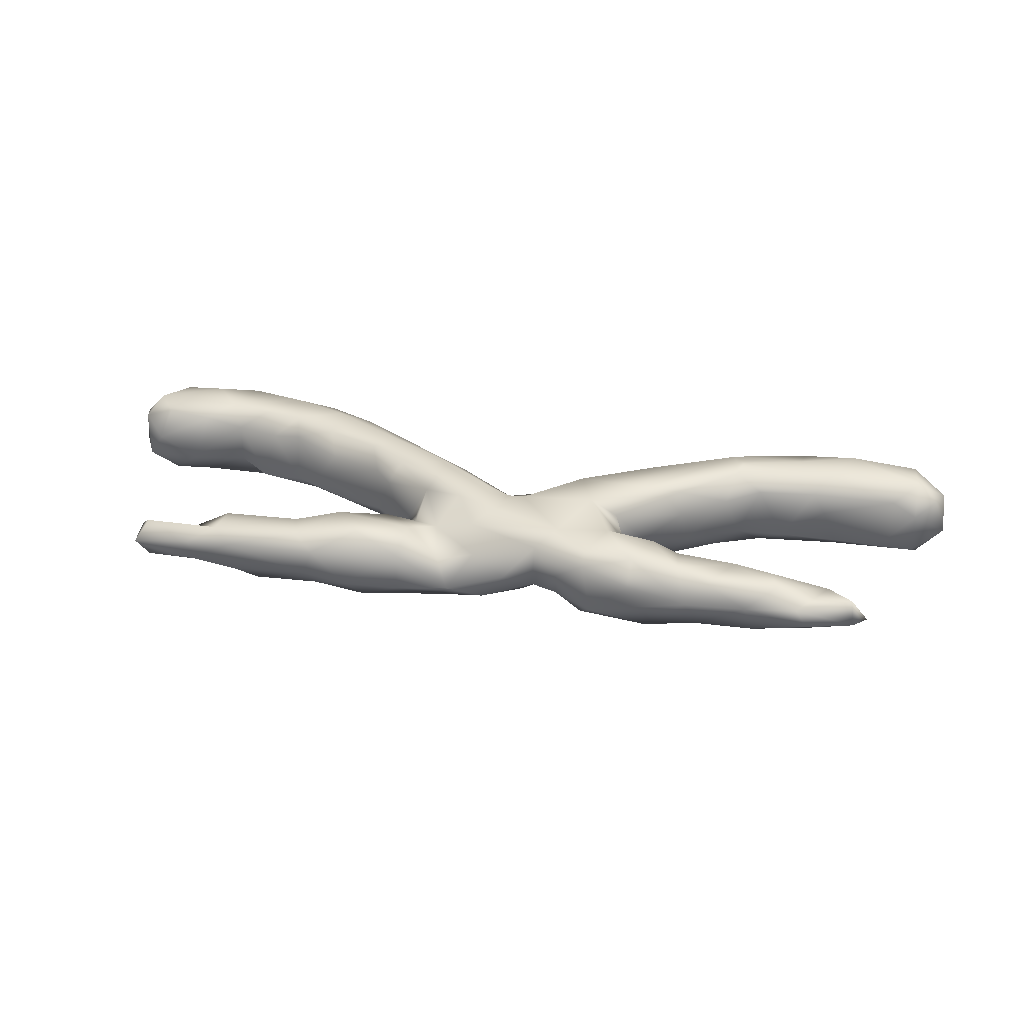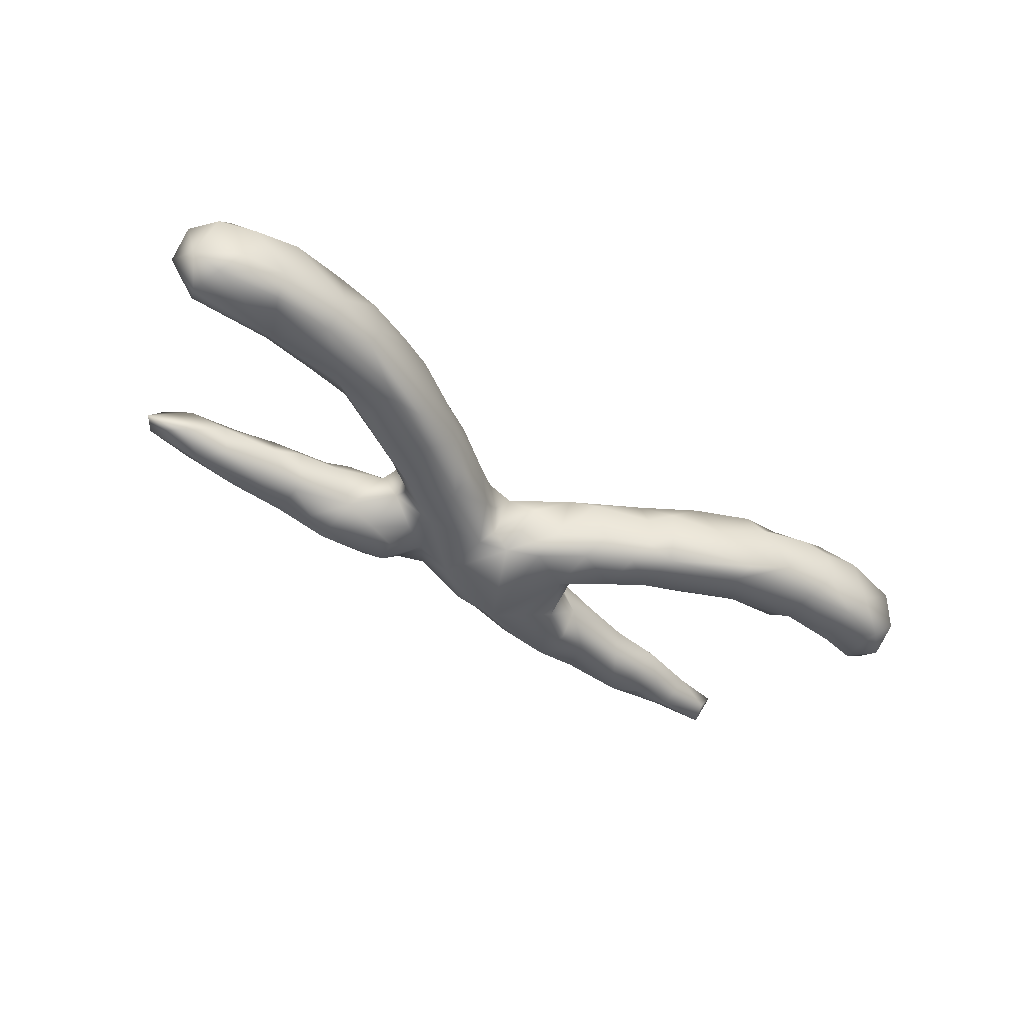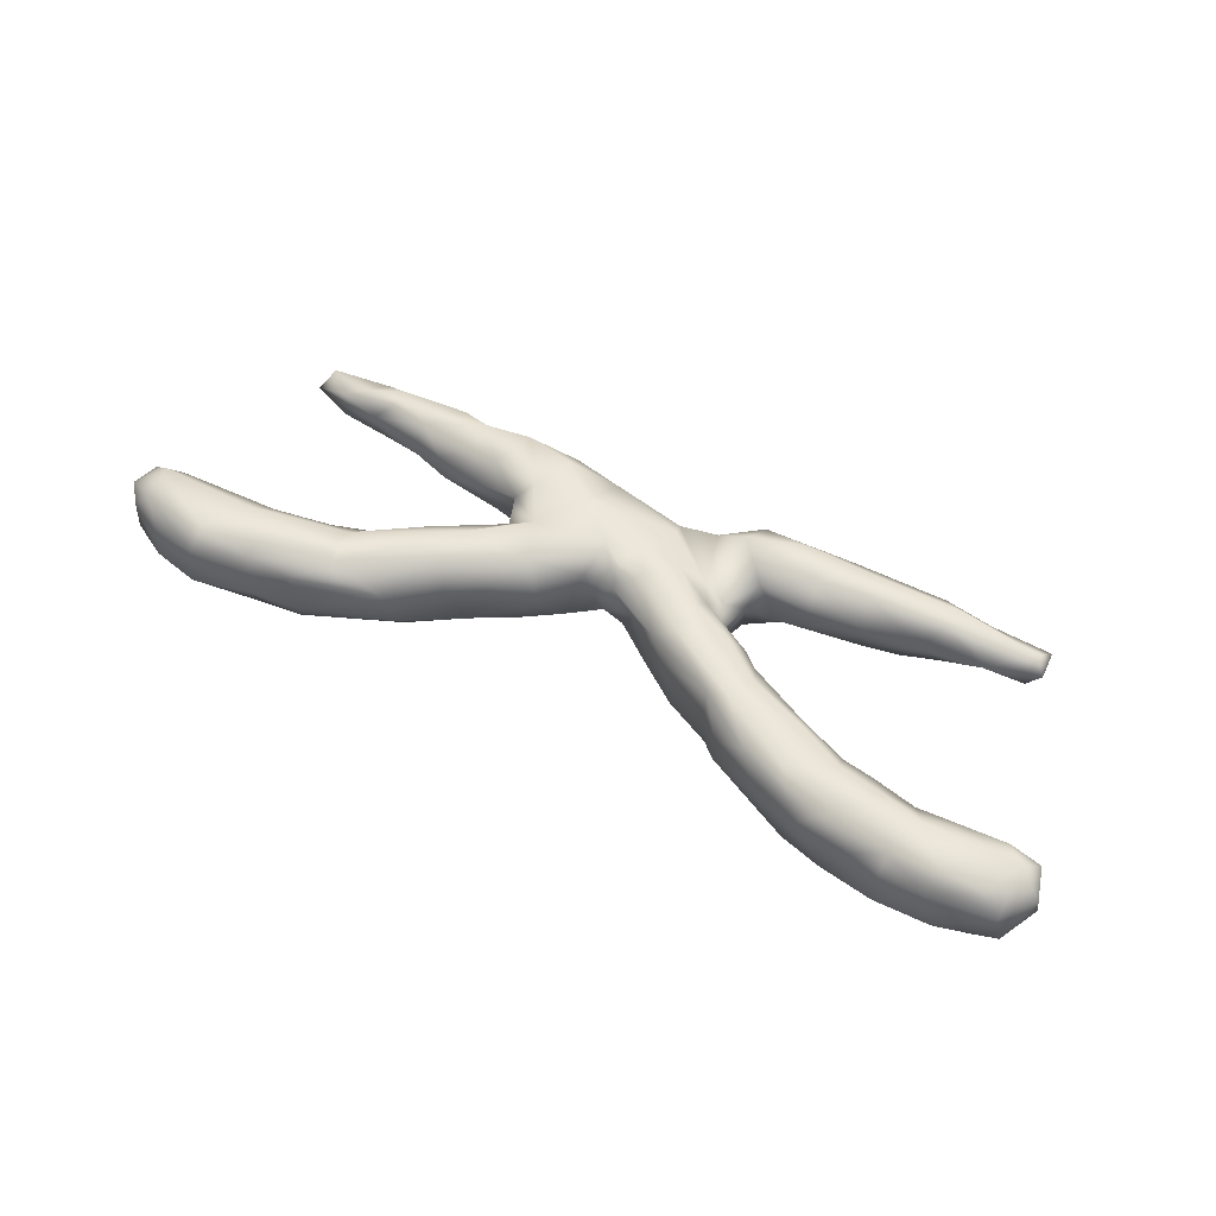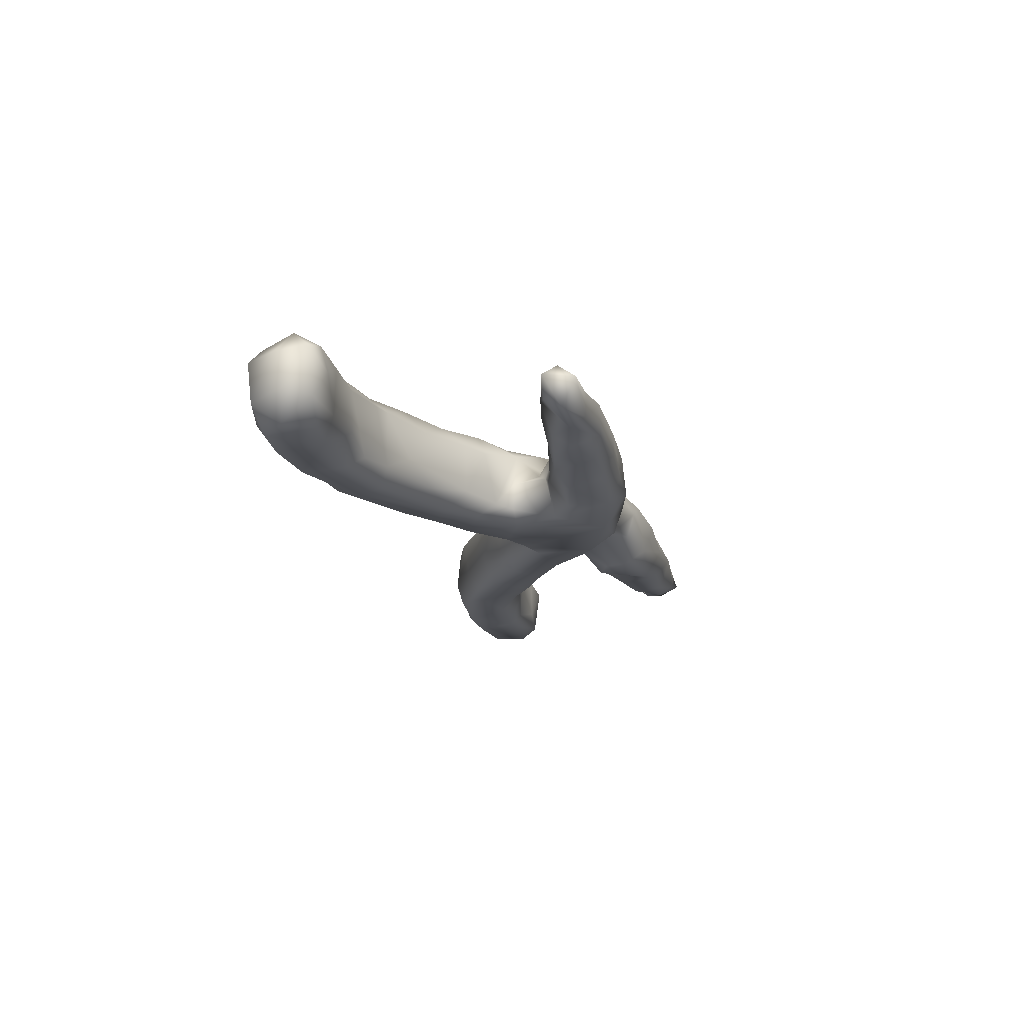
<metadata>
{"format":"obj","ext":"obj","renderer":"f3d","projection":"perspective","resolution":1024,"background":"white","views":[{"elev":32.9,"azim":-167.7,"up":"+Z"},{"elev":-47.4,"azim":-36.1,"up":"+Z"},{"elev":53.9,"azim":28.7,"up":"+Z"},{"elev":-16.6,"azim":103.1,"up":"+Z"}]}
</metadata>
<code>
v 0.8855 -0.1728 -0.02834
v 0.8497 -0.2432 -0.04121
v 0.8652 -0.1405 0.05021
v 0.8838 -0.1942 0.03417
v 0.8618 -0.1305 -0.04005
v 0.8488 -0.1893 -0.08021
v 0.8396 -0.256 0.03661
v 0.8065 -0.141 -0.07618
v 0.8032 -0.2449 0.07265
v 0.7435 -0.2735 -0.04161
v 0.8036 -0.2335 -0.08324
v 0.8281 -0.1171 0.01102
v 0.8071 -0.1391 0.06941
v 0.8393 -0.1761 0.08355
v 0.7295 -0.1559 -0.07988
v 0.7219 -0.1395 0.06121
v 0.7154 -0.2465 -0.08197
v 0.723 -0.2772 0.0468
v 0.6417 -0.2781 0.02815
v 0.7229 -0.2391 0.08125
v 0.7582 -0.1295 -0.03903
v 0.672 -0.1764 0.08226
v 0.6395 -0.276 -0.04332
v 0.6433 -0.254 0.07741
v 0.6069 -0.2382 -0.08466
v 0.6103 -0.1636 -0.08333
v 0.6448 -0.1342 -0.02992
v 0.6443 -0.1362 0.04749
v 0.5859 -0.266 0.04596
v 0.5866 -0.1578 0.08227
v 0.5394 -0.2263 0.08141
v 0.7286 0.225 0.01634
v 0.537 -0.2557 -0.05377
v 0.7024 0.2225 -0.01933
v 0.5586 -0.1179 0.04734
v 0.5929 -0.1265 -0.0609
v 0.4502 -0.1868 -0.08398
v 0.6074 0.277 -0.02067
v 0.4576 -0.2313 0.067
v 0.4789 -0.2501 0.0269
v 0.4738 -0.129 -0.08064
v 0.5086 -0.1112 -0.0512
v 0.4261 -0.1867 0.08227
v 0.5112 -0.1473 0.0826
v 0.7241 0.2835 0.009008
v 0.7097 0.2555 -0.03806
v 0.3864 -0.2105 0.000436
v 0.6293 0.202 0.004349
v 0.7054 0.2481 0.03919
v 0.4536 -0.2237 -0.07411
v 0.4206 -0.1045 0.08365
v 0.5033 -0.1135 0.05405
v 0.6105 0.2793 0.02084
v 0.5212 0.1807 0.01312
v 0.6131 0.2508 -0.04139
v 0.5524 0.2068 -0.03262
v 0.4055 -0.06746 0.04385
v 0.353 -0.1832 0.0693
v 0.5144 0.2871 -0.02604
v 0.5223 0.2867 0.02969
v 0.5448 0.2145 0.05663
v 0.5561 0.2619 0.0514
v 0.5378 0.2413 -0.04954
v 0.4005 0.2087 0.0587
v 0.4125 0.1817 -0.05022
v 0.4815 0.1966 -0.05158
v 0.4713 0.2659 -0.05512
v 0.3834 -0.06241 -0.05855
v 0.3142 -0.06118 0.08363
v 0.2933 -0.1648 -0.036
v 0.2941 -0.1686 0.02832
v 0.3065 -0.0524 -0.07988
v 0.4472 -0.08482 -0.0192
v 0.3668 0.2845 -0.01694
v 0.2602 -0.1315 -0.04997
v 0.4163 0.1691 0.01272
v 0.3033 -0.1397 -0.07949
v 0.252 -0.1144 0.07457
v 0.2955 -0.01906 0.0516
v 0.3483 0.2819 0.0336
v 0.294 -0.0163 -0.04061
v 0.2571 -0.1338 0.01996
v 0.387 0.2575 0.05545
v 0.3199 0.1516 0.02219
v 0.3239 0.1928 -0.06151
v 0.2327 0.02712 -0.05016
v 0.2892 -0.1107 0.084
v 0.2656 0.1429 -0.02625
v 0.2625 0.0117 0.04375
v 0.2373 -0.09423 -0.08018
v 0.2418 -0.008851 -0.0792
v 0.2378 -0.006634 0.08528
v 0.151 -0.04619 -0.08032
v 0.1677 0.05377 0.06484
v 0.1528 -0.08447 0.04208
v 0.3485 0.2654 -0.04961
v 0.3154 0.1855 0.07265
v 0.263 0.1789 -0.07475
v 0.1725 -0.09188 -0.04693
v 0.1573 0.05328 -0.07819
v 0.1499 0.02841 0.08641
v 0.08964 -0.03525 -0.0427
v 0.2253 0.1436 0.05274
v 0.1879 0.05217 -0.0511
v 0.1122 -0.04788 0.06111
v 0.1923 0.05502 -0.000975
v 0.2115 0.1222 0.000393
v 0.2623 0.2472 0.07357
v 0.2824 0.2827 -0.03208
v 0.1997 0.1386 -0.07654
v 0.1785 0.1017 0.01618
v 0.1478 -0.03306 0.08542
v 0.04975 -0.00758 0.02857
v 0.175 0.2763 -0.03181
v 0.08958 0.09183 0.08538
v 0.164 0.2107 0.07329
v 0.07311 0.01195 -0.0793
v 0.2553 0.2528 -0.07236
v 0.1294 0.1229 0.024
v 0.1002 0.2182 -0.07505
v 0.000201 0.01611 0.04904
v 0.1005 0.2323 0.01932
v 0.04416 0.04068 0.0871
v 0.1762 0.2694 0.04158
v 0.07857 0.2517 -0.03497
v 0.008619 0.03842 -0.07857
v -0.00537 0.05003 0.07221
v -0.02634 0.03066 -0.04856
v -0.03831 0.01387 -0.000914
v 0.03252 0.2118 0.0272
v -0.05432 0.01103 0.05845
v 0.04616 0.1664 0.06985
v -0.1175 -0.04786 0.01274
v -0.03122 0.2246 -0.009705
v 0.01148 0.1025 0.07142
v -0.08277 -0.01626 -0.04338
v 0.01331 0.2235 -0.06264
v -0.05011 0.05372 -0.07816
v -0.05747 0.1622 -0.07625
v -0.1457 -0.02607 0.08526
v -0.2247 -0.1105 -0.0367
v -0.1707 -0.03116 -0.07992
v -0.04241 0.07364 0.08874
v -0.1606 -0.06148 -0.05219
v -0.1909 -0.08615 0.05184
v -0.08857 0.2113 -0.0269
v -0.09291 0.2138 0.06284
v -0.281 -0.09949 -0.08081
v -0.1161 0.1752 -0.029
v -0.1406 0.2408 0.0198
v -0.1639 0.06624 -0.07601
v -0.1285 0.1541 0.0732
v -0.2588 -0.1272 0.04314
v -0.1956 0.2147 0.07289
v -0.1786 0.05396 0.08638
v -0.1936 0.1698 -0.07672
v -0.3549 -0.1891 0.03747
v -0.1399 0.2268 -0.02855
v -0.2307 0.09858 -0.01167
v -0.2295 0.0497 0.05383
v -0.2338 0.05005 -0.0419
v -0.3363 -0.1746 -0.04174
v -0.2794 -0.02362 0.08405
v -0.1791 0.1254 -0.04945
v -0.1871 0.2147 -0.07493
v -0.2869 0.02661 -0.01203
v -0.3364 -0.1527 -0.07285
v -0.2779 -0.1019 0.08315
v -0.2478 0.01043 -0.07868
v -0.4919 -0.243 -0.02312
v -0.1935 0.2422 0.05026
v -0.2131 0.2522 -0.04209
v -0.4188 -0.2108 0.04798
v -0.3478 -0.0376 0.07149
v -0.3546 -0.02104 0.02701
v -0.3368 -0.03635 -0.07902
v -0.2272 0.1362 0.07207
v -0.5058 -0.2337 -0.06303
v -0.2868 0.2593 0.02926
v -0.2564 0.1169 0.04231
v -0.2517 0.149 -0.07613
v -0.3191 0.1539 0.07195
v -0.4037 -0.1611 -0.08355
v -0.3688 -0.02852 -0.03296
v -0.3142 0.1421 -0.05422
v -0.4707 -0.08494 -0.03687
v -0.3536 0.1271 0.01474
v -0.2891 0.2307 0.0735
v -0.3204 0.2361 -0.07206
v -0.4244 -0.08216 -0.07329
v -0.4423 -0.07317 0.03976
v -0.4576 -0.1205 0.08044
v -0.5074 -0.24 0.05127
v -0.3712 0.1574 0.05232
v -0.3648 0.2098 -0.06084
v -0.4473 -0.1897 0.08073
v -0.4658 -0.161 0.08381
v -0.3789 0.2251 0.06363
v -0.5956 -0.2315 -0.08394
v -0.5087 -0.1038 0.05196
v -0.6447 -0.1558 0.08046
v -0.4258 0.1706 -0.05773
v -0.5895 -0.2445 0.06829
v -0.5806 -0.2601 -0.01568
v -0.4386 0.1462 0.02354
v -0.5126 -0.1356 -0.08271
v -0.4301 0.1455 -0.03209
v -0.486 0.1774 0.05746
v -0.3991 0.2597 0.003677
v -0.5607 -0.1055 -0.04641
v -0.4214 0.2433 -0.04813
v -0.6688 -0.153 -0.08248
v -0.5849 -0.1936 0.08312
v -0.6989 -0.2706 0.04708
v -0.7072 -0.2359 -0.08249
v -0.7159 -0.269 -0.0508
v -0.4943 0.1506 -0.003038
v -0.5084 0.1852 -0.0567
v -0.5156 0.263 0.01306
v -0.5834 0.1796 -0.03308
v -0.4375 0.2448 0.04858
v -0.6937 -0.2369 0.0803
v -0.5696 0.2331 0.04929
v -0.62 -0.1218 0.05005
v -0.5979 0.1727 0.01763
v -0.5311 0.2415 -0.04594
v -0.7804 -0.2629 0.03453
v -0.6739 0.186 -0.0279
v -0.6443 -0.1188 0.008997
v -0.6714 -0.1292 -0.0606
v -0.5613 0.1932 0.05545
v -0.7824 -0.1269 0.04776
v -0.7987 -0.254 -0.04238
v -0.8283 -0.1552 0.08028
v -0.6344 0.2554 -0.01504
v -0.6137 0.2539 0.01809
v -0.7828 -0.1248 -0.03334
v -0.8466 -0.2324 0.04788
v -0.6696 0.1889 0.03335
v -0.8201 -0.2216 0.07921
v -0.8231 -0.225 -0.08317
v -0.8735 -0.2125 -0.05025
v -0.8289 -0.1155 0.02597
v -0.6198 0.2264 -0.04194
v -0.8294 -0.1276 -0.06179
v -0.8405 -0.1606 -0.08283
v -0.8851 -0.1879 0.0425
v -0.7487 0.2089 -0.01324
v -0.7219 0.2533 0.000818
v -0.866 -0.142 0.0495
v -0.8906 -0.154 -0.02196
v -0.7165 0.2258 0.03665
f 94 111 119
f 132 130 147
f 103 116 111
f 97 76 64
f 64 62 83
f 22 28 30
f 30 28 35
f 4 14 7
f 7 14 9
f 22 20 14
f 22 14 16
f 22 16 28
f 115 94 119
f 115 119 132
f 115 132 135
f 171 147 150
f 154 147 171
f 4 3 14
f 14 3 13
f 14 13 16
f 103 97 116
f 97 108 116
f 116 108 124
f 124 108 80
f 64 83 97
f 97 83 108
f 83 80 108
f 64 61 62
f 218 220 244
f 226 218 244
f 202 217 218
f 202 207 217
f 185 207 202
f 185 187 207
f 151 169 161
f 138 142 151
f 138 128 136
f 93 90 99
f 90 75 99
f 90 77 75
f 77 70 75
f 37 50 77
f 50 70 77
f 244 228 249
f 161 169 166
f 151 142 169
f 142 136 144
f 138 136 142
f 166 169 176
f 142 148 169
f 144 141 142
f 184 176 190
f 169 148 176
f 142 141 148
f 176 183 190
f 176 148 183
f 148 141 167
f 228 239 248
f 175 166 184
f 144 133 141
f 184 190 186
f 141 153 162
f 162 157 170
f 230 237 229
f 229 210 230
f 232 229 237
f 243 245 251
f 237 245 243
f 170 204 178
f 216 227 233
f 204 214 216
f 59 63 67
f 55 56 63
f 67 96 74
f 67 66 65
f 63 66 67
f 56 66 63
f 109 118 114
f 96 67 85
f 67 65 85
f 136 133 144
f 176 184 166
f 162 170 178
f 204 216 199
f 233 242 241
f 148 167 183
f 141 162 167
f 186 190 206
f 50 47 70
f 226 244 235
f 17 10 23
f 181 159 185
f 73 42 68
f 244 220 228
f 217 207 205
f 218 217 220
f 220 217 225
f 228 220 225
f 235 244 249
f 249 228 248
f 23 29 33
f 33 29 40
f 33 40 50
f 50 40 47
f 70 47 71
f 75 70 82
f 75 82 99
f 99 82 95
f 93 99 102
f 99 95 102
f 102 95 105
f 128 129 136
f 151 161 159
f 180 187 185
f 187 205 207
f 10 18 23
f 18 19 23
f 19 29 23
f 102 113 126
f 126 113 128
f 159 180 185
f 219 211 226
f 219 226 235
f 2 7 10
f 189 211 209
f 209 211 219
f 35 36 42
f 183 206 190
f 186 206 210
f 167 178 183
f 167 162 178
f 210 212 230
f 206 212 210
f 183 199 206
f 237 230 245
f 206 199 212
f 183 178 199
f 212 246 245
f 230 212 245
f 178 204 199
f 245 246 251
f 241 242 246
f 212 241 246
f 241 212 215
f 199 215 212
f 215 199 216
f 242 251 246
f 216 233 241
f 215 216 241
f 72 90 91
f 41 26 37
f 17 11 10
f 226 211 218
f 202 218 211
f 211 195 202
f 185 202 195
f 159 181 164
f 151 159 164
f 149 151 164
f 139 151 149
f 139 138 151
f 117 102 126
f 93 102 117
f 91 90 93
f 72 77 90
f 72 37 77
f 41 37 72
f 37 33 50
f 26 25 37
f 33 37 25
f 25 23 33
f 17 23 25
f 48 62 61
f 48 49 62
f 48 32 49
f 54 48 61
f 187 180 182
f 221 219 223
f 43 87 58
f 155 180 160
f 187 182 194
f 208 221 223
f 208 223 231
f 19 18 24
f 19 24 29
f 29 24 31
f 39 31 43
f 43 31 44
f 43 44 51
f 43 51 87
f 87 92 112
f 87 112 78
f 95 78 105
f 78 112 105
f 105 112 123
f 113 105 121
f 105 123 121
f 121 127 143
f 121 143 131
f 155 152 177
f 180 155 177
f 180 177 182
f 182 198 194
f 194 198 208
f 208 198 221
f 7 9 18
f 18 9 20
f 18 20 24
f 20 22 24
f 24 22 31
f 31 22 30
f 30 44 31
f 124 109 114
f 80 109 124
f 54 64 76
f 54 61 64
f 122 116 124
f 84 97 103
f 84 76 97
f 119 116 122
f 88 103 107
f 88 84 103
f 13 3 12
f 3 1 5
f 4 1 3
f 147 146 150
f 130 134 147
f 132 119 130
f 119 122 130
f 119 111 116
f 107 103 111
f 16 21 28
f 13 12 16
f 171 172 179
f 150 172 171
f 94 106 111
f 106 107 111
f 28 21 27
f 188 209 198
f 188 179 209
f 34 32 48
f 3 5 12
f 147 134 146
f 12 21 16
f 96 118 109
f 96 85 118
f 85 98 118
f 114 120 125
f 114 118 120
f 118 110 120
f 118 98 110
f 65 88 85
f 125 120 137
f 88 110 98
f 85 88 98
f 137 139 146
f 120 139 137
f 110 100 120
f 21 8 15
f 5 8 21
f 8 11 15
f 5 6 8
f 6 11 8
f 5 1 6
f 158 165 172
f 110 104 100
f 27 26 36
f 15 26 27
f 21 15 27
f 158 149 165
f 94 86 106
f 94 89 86
f 79 57 73
f 52 73 57
f 188 171 179
f 121 123 127
f 177 188 182
f 87 51 69
f 87 69 92
f 69 79 92
f 92 101 112
f 112 101 123
f 123 135 127
f 127 135 143
f 143 152 155
f 152 154 177
f 154 188 177
f 182 188 198
f 9 14 20
f 44 30 35
f 44 35 52
f 44 52 51
f 52 57 51
f 51 57 69
f 69 57 79
f 92 79 89
f 92 89 94
f 101 92 94
f 101 94 115
f 123 101 115
f 115 135 123
f 143 135 152
f 135 132 152
f 152 132 147
f 152 147 154
f 154 171 188
f 209 219 221
f 198 209 221
f 7 18 10
f 223 219 236
f 129 121 131
f 121 129 128
f 113 121 128
f 105 113 102
f 236 235 249
f 236 249 252
f 239 236 252
f 239 223 236
f 205 194 208
f 187 194 205
f 159 160 180
f 160 159 161
f 136 131 133
f 129 131 136
f 70 71 82
f 47 58 71
f 39 47 40
f 231 223 239
f 252 249 248
f 79 81 89
f 52 42 73
f 52 35 42
f 236 219 235
f 11 17 15
f 6 2 11
f 172 189 209
f 172 165 189
f 149 156 165
f 149 164 156
f 146 139 149
f 139 126 138
f 120 126 139
f 120 117 126
f 120 100 117
f 100 93 117
f 104 91 100
f 86 91 104
f 86 72 91
f 81 72 86
f 68 72 81
f 42 41 68
f 36 41 42
f 26 41 36
f 15 25 26
f 17 25 15
f 11 2 10
f 189 195 211
f 189 185 195
f 165 181 189
f 181 185 189
f 156 181 165
f 100 91 93
f 68 41 72
f 156 164 181
f 128 138 126
f 225 231 239
f 208 231 225
f 225 217 208
f 205 208 217
f 160 161 166
f 73 68 81
f 1 2 6
f 104 110 107
f 125 137 134
f 55 63 59
f 55 46 34
f 38 46 55
f 4 7 2
f 79 73 81
f 81 86 89
f 86 104 106
f 179 172 209
f 27 36 28
f 28 36 35
f 106 104 107
f 146 158 150
f 146 149 158
f 158 172 150
f 1 4 2
f 88 107 110
f 134 137 146
f 12 5 21
f 130 122 125
f 130 125 134
f 65 76 88
f 76 84 88
f 124 114 125
f 122 124 125
f 66 56 54
f 66 54 65
f 65 54 76
f 48 54 56
f 74 96 109
f 80 74 109
f 55 34 48
f 55 48 56
f 60 59 74
f 59 67 74
f 248 239 252
f 228 225 239
f 175 160 166
f 133 145 141
f 175 184 191
f 174 175 191
f 141 145 153
f 191 184 186
f 191 186 200
f 224 200 210
f 200 186 210
f 170 157 173
f 224 229 232
f 173 193 170
f 250 243 251
f 243 232 237
f 204 193 203
f 204 170 193
f 247 250 251
f 204 203 214
f 242 247 251
f 242 238 247
f 227 238 233
f 216 214 227
f 45 38 53
f 38 45 46
f 32 34 46
f 45 32 46
f 38 59 60
f 38 55 59
f 162 153 157
f 210 229 224
f 233 238 242
f 201 197 192
f 213 197 201
f 193 173 196
f 201 224 232
f 213 201 222
f 196 213 203
f 196 197 213
f 234 243 250
f 234 232 243
f 201 232 234
f 203 213 222
f 193 196 203
f 247 234 250
f 240 234 247
f 234 222 201
f 240 222 234
f 214 203 222
f 238 240 247
f 227 240 238
f 214 240 227
f 240 214 222
f 49 45 53
f 32 45 49
f 62 53 60
f 49 53 62
f 60 74 80
f 83 60 80
f 62 60 83
f 60 53 38
f 140 143 155
f 131 143 140
f 82 78 95
f 47 39 58
f 192 200 224
f 201 192 224
f 157 168 196
f 173 157 196
f 196 192 197
f 192 196 163
f 153 168 157
f 196 168 163
f 192 163 174
f 192 174 191
f 200 192 191
f 153 145 168
f 145 140 168
f 133 140 145
f 168 140 163
f 163 160 174
f 174 160 175
f 133 131 140
f 163 140 155
f 163 155 160
f 40 29 31
f 40 31 39
f 39 43 58
f 58 78 71
f 58 87 78
f 71 78 82

</code>
